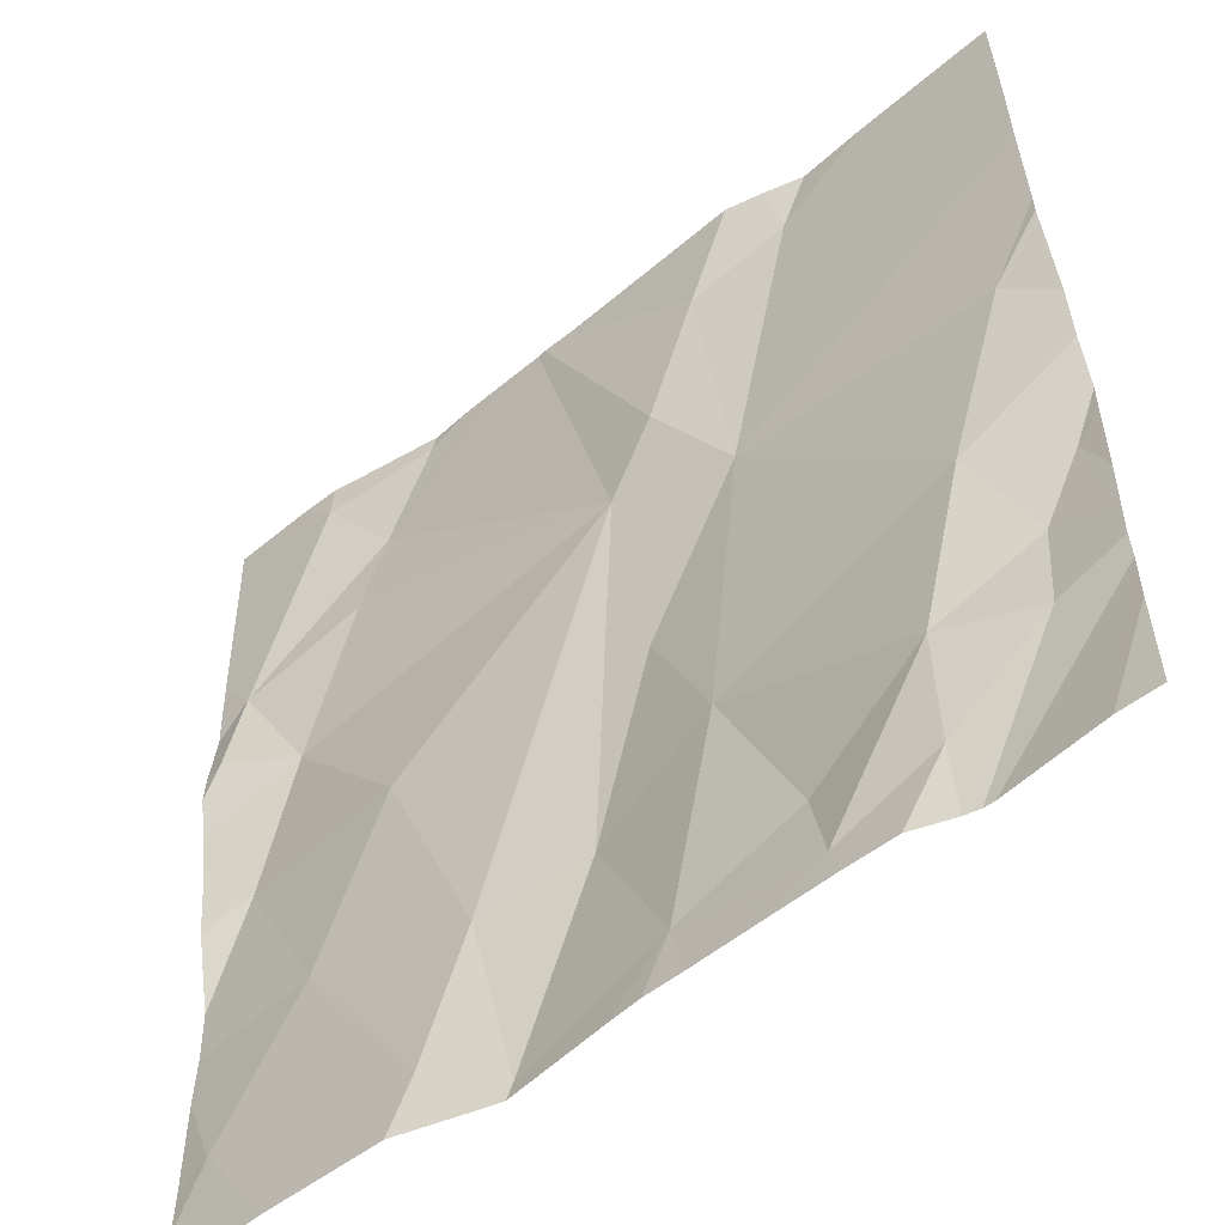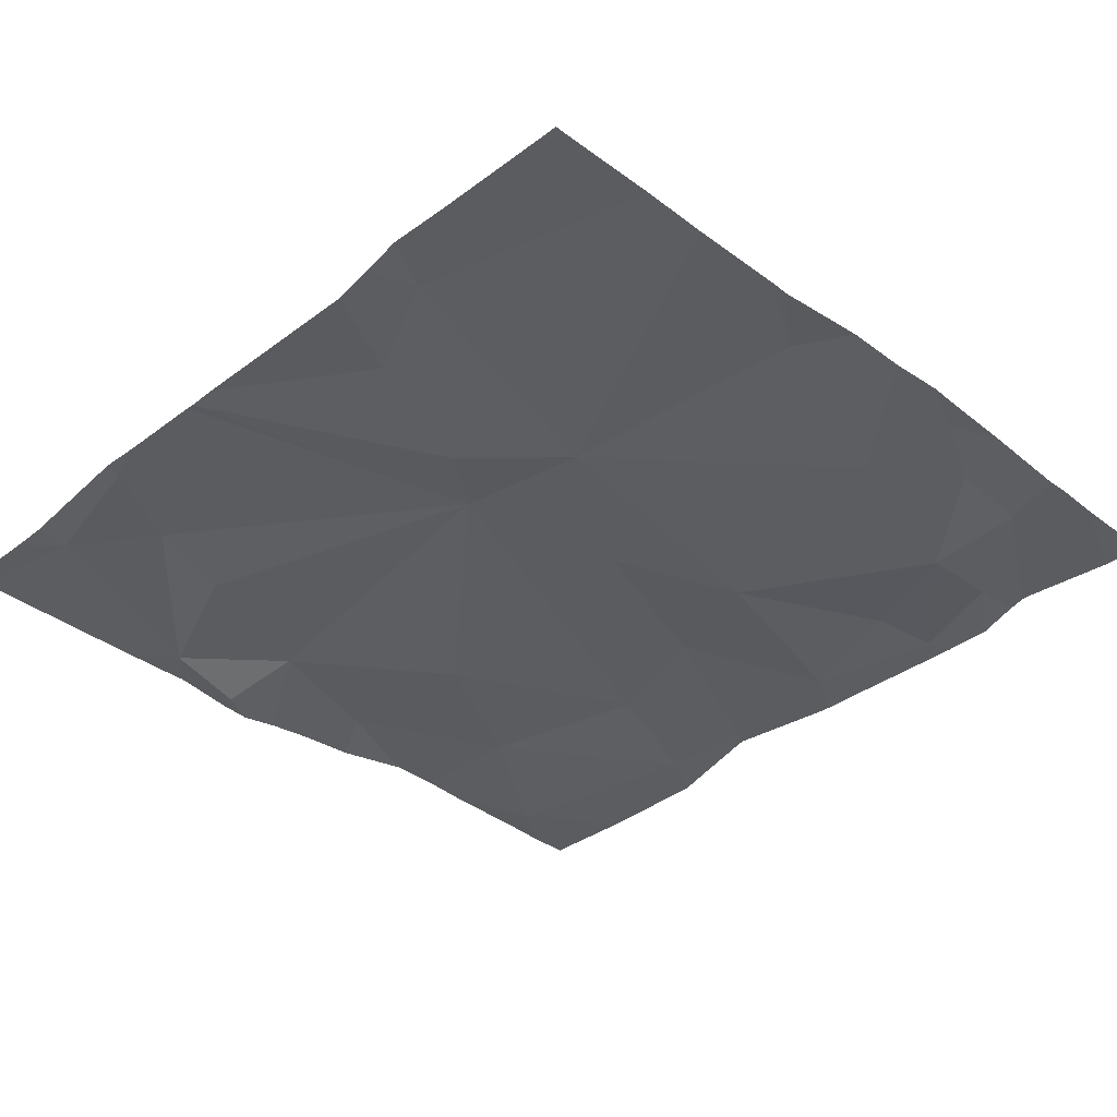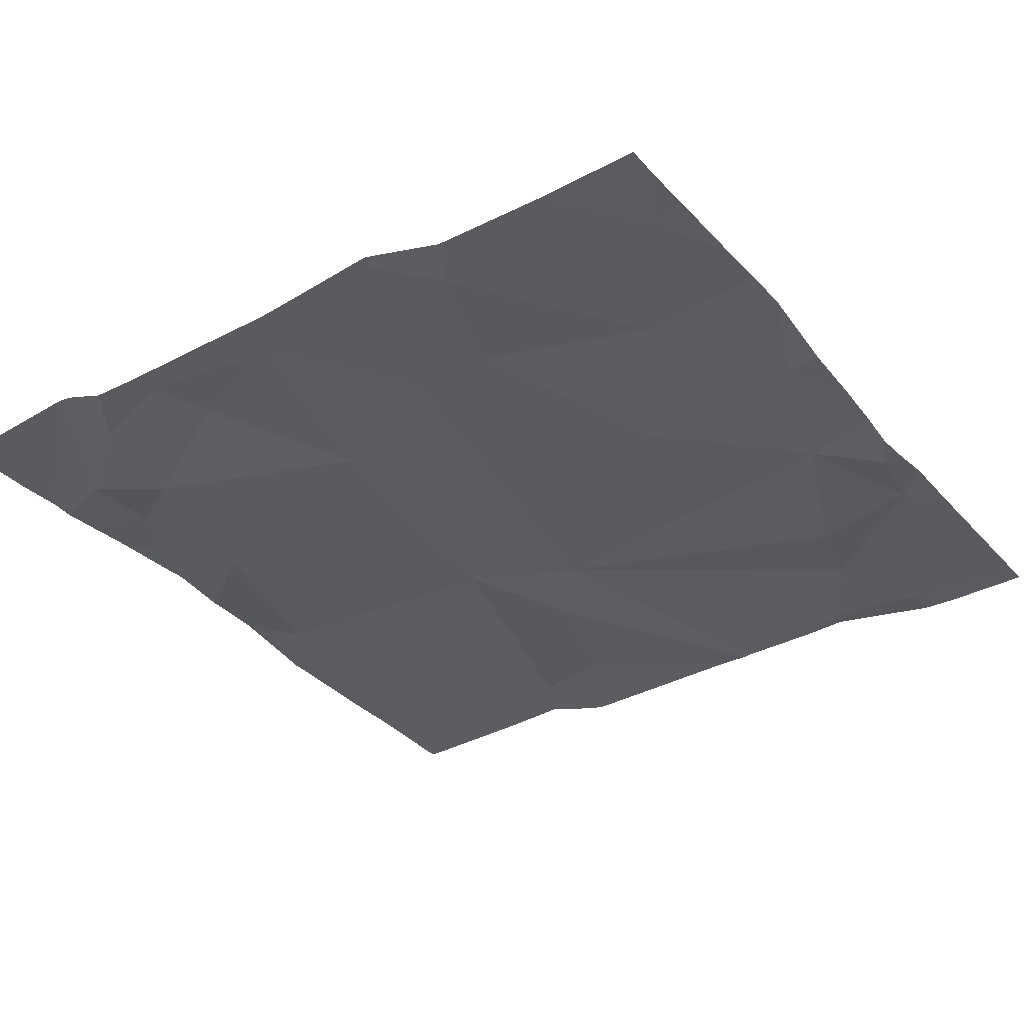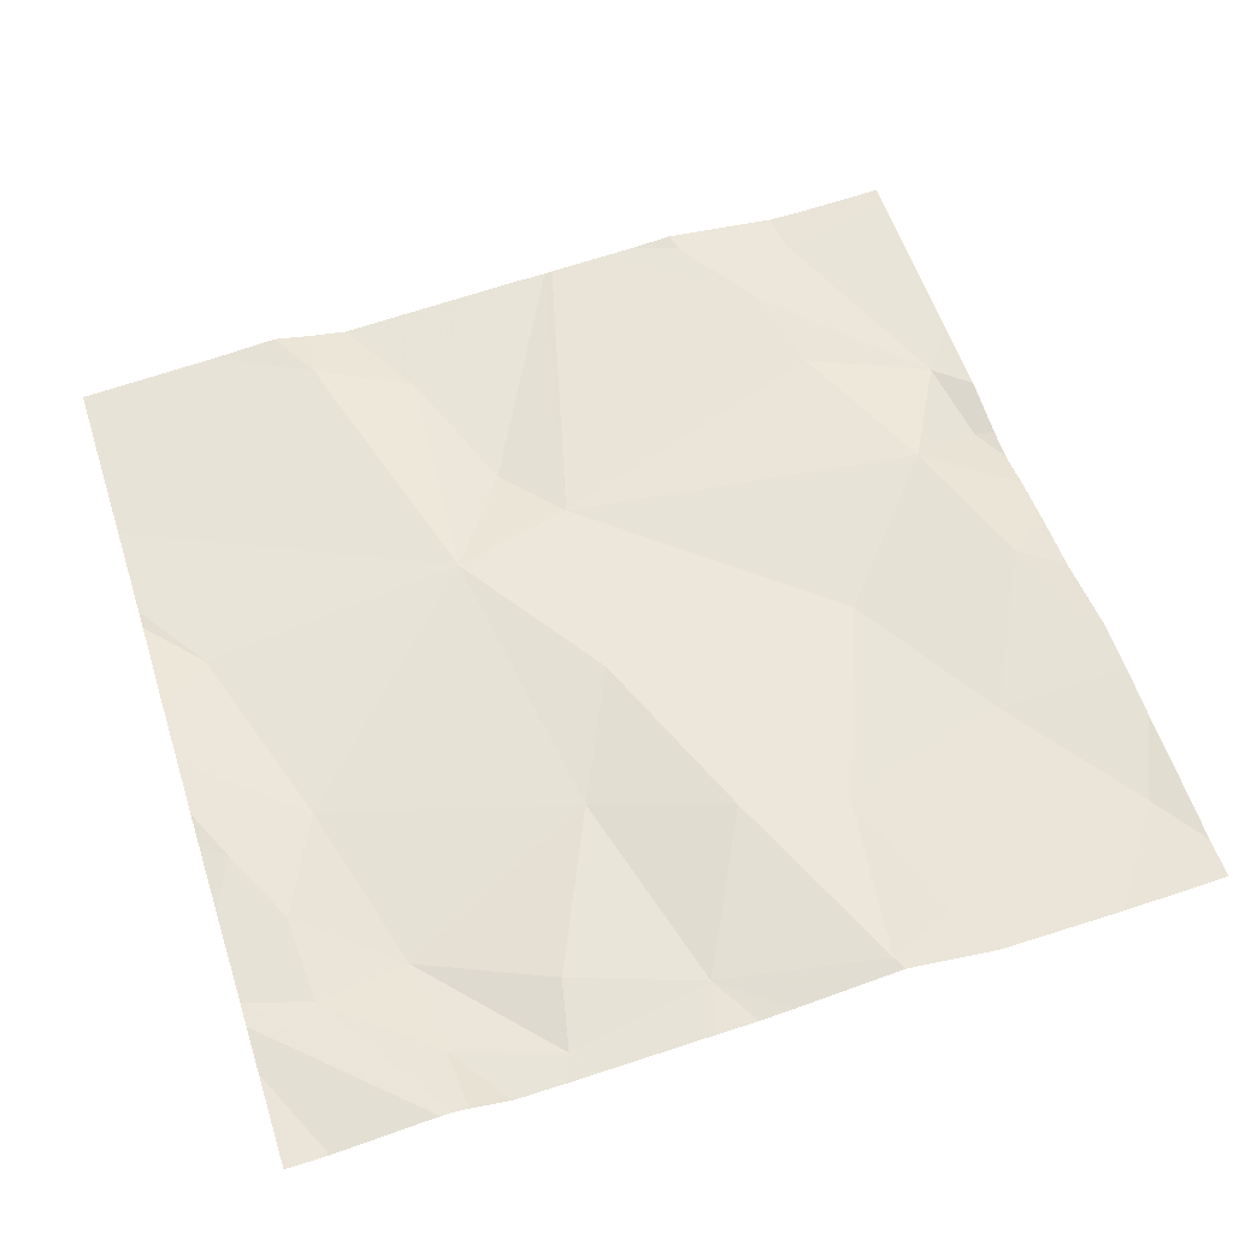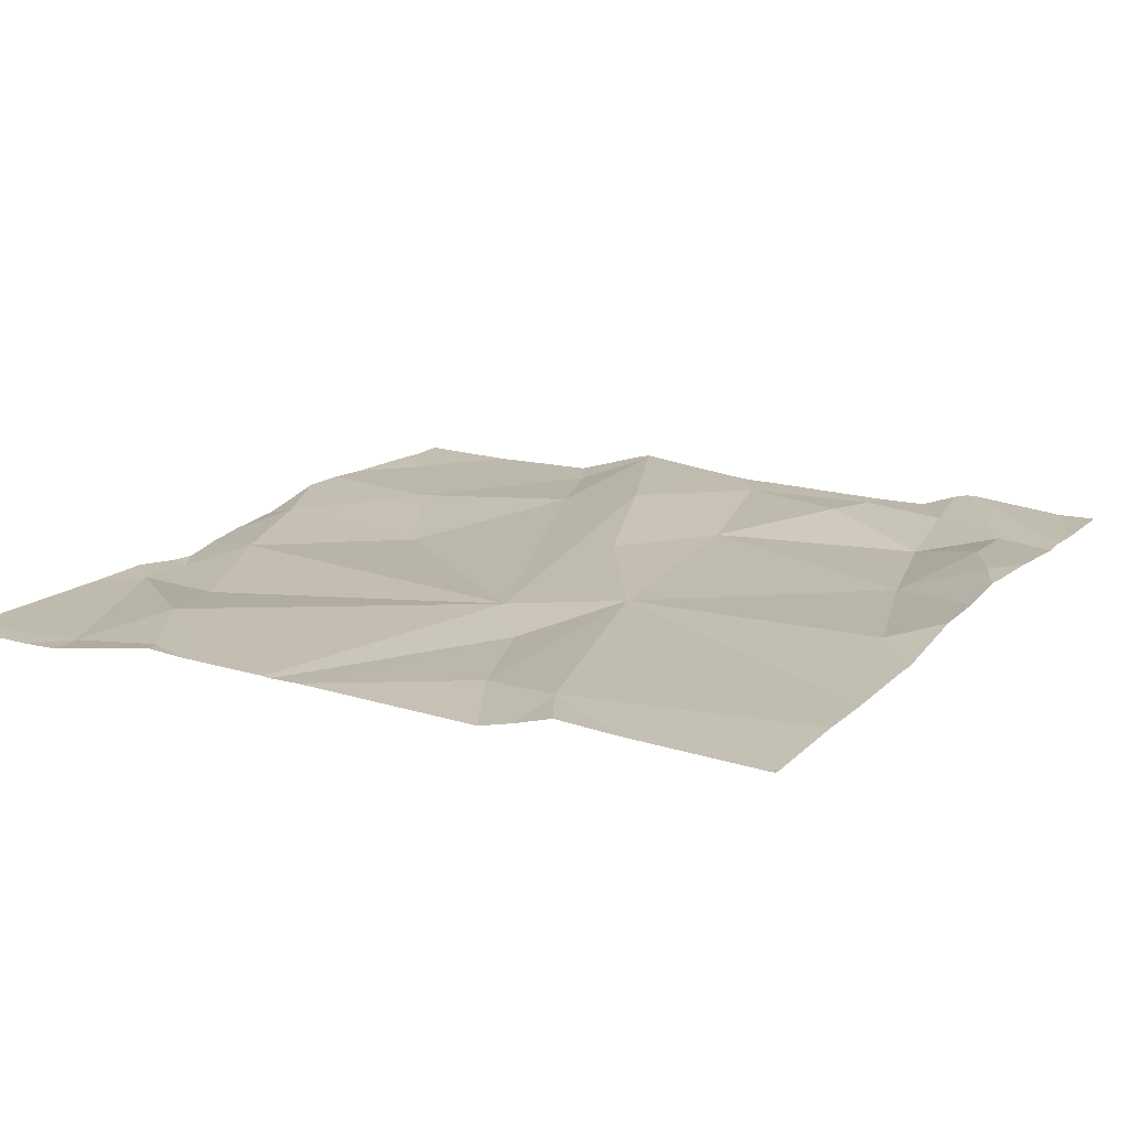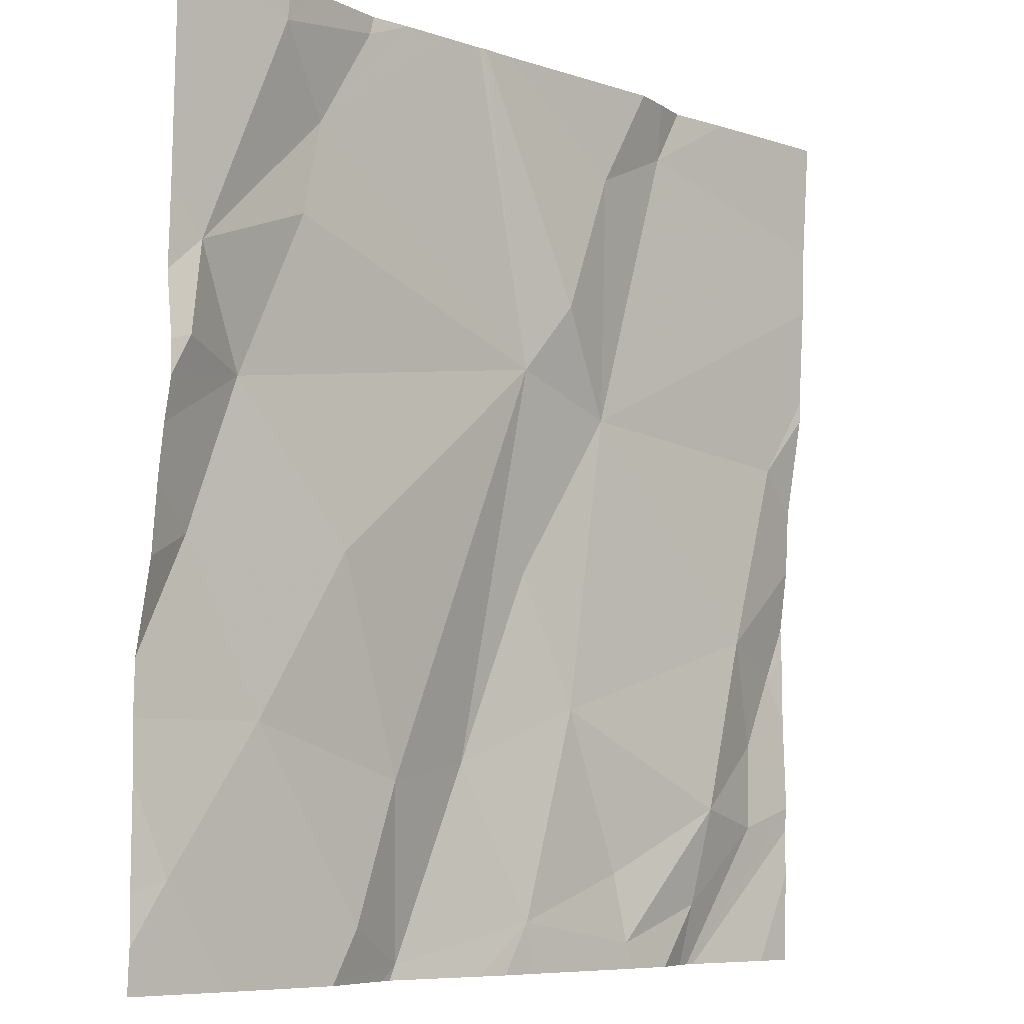
<metadata>
{"format":"obj","ext":"obj","renderer":"f3d","projection":"perspective","resolution":1024,"background":"white","views":[{"elev":-54.0,"azim":-141.2,"up":"+Y"},{"elev":-38.9,"azim":-134.8,"up":"+Z"},{"elev":-30.9,"azim":34.7,"up":"+Z"},{"elev":59.6,"azim":-17.9,"up":"+Z"},{"elev":13.1,"azim":-150.9,"up":"+Z"},{"elev":-7.4,"azim":133.2,"up":"+Y"}]}
</metadata>
<code>
v -131.1 274.7 501.1
v -131 275.6 501
v -131.1 275.6 501
v -131.3 275.6 501
v -131.2 274.9 501.1
v -131.2 274.8 501.1
v -131.2 275 501.1
v -131.2 275.2 501.1
v -130.9 275.2 501.1
v -130.9 275.5 501
v -131.3 275 501.1
v -130.3 275.2 501
v -130.3 275.1 501.1
v -130.3 274.7 501.1
v -130.3 274.8 501.1
v -130.3 274.9 501.1
v -131 275.5 501.1
v -130.8 274.7 501.1
v -130.4 275.6 501
v -130.8 275.3 501.1
v -130.8 275.1 501.1
v -130.3 275.2 501.1
v -130.8 275.6 501
v -130.7 275.6 501
v -131 274.8 501.1
v -131 274.7 501.1
v -130.9 274.9 501.1
v -131.1 274.8 501.1
v -130.9 275.4 501
v -130.8 274.9 501.1
v -130.4 275.2 501.1
v -130.4 275.2 501
v -130.9 274.7 501.1
v -130.5 275.5 501.1
v -130.6 275.6 501.1
v -130.5 275.6 501
v -131.2 274.7 501.1
v -130.9 274.7 501.1
v -131.1 275.6 501
v -130.4 274.8 501.1
v -130.6 274.7 501.1
v -130.7 274.9 501.1
v -130.5 274.9 501.1
v -130.6 275.6 501
v -131.1 274.7 501.1
v -130.4 275.1 501.1
v -130.8 274.7 501.1
v -131 274.7 501.1
v -130.4 275.3 501
v -130.5 275.4 501.1
v -130.6 275.1 501.1
v -130.7 274.7 501.1
v -131.1 274.7 501.1
v -131.1 274.7 501.1
v -131.1 274.7 501.1
v -131.3 274.9 501.1
v -131.3 274.8 501.1
v -131.3 274.9 501.1
v -131.3 275.6 501
v -131.3 275.5 501
v -131.3 275.2 501.1
v -131.3 275.3 501
v -131.3 275 501.1
v -131.3 275 501.1
v -131.3 275.1 501.1
v -131.3 274.8 501.1
v -131.3 275.4 501
v -131.3 274.8 501.1
v -131 275.6 501
v -131.3 275.3 501
v -130.3 275 501.1
v -130.3 275.4 501
v -130.3 275.6 501
v -130.3 275 501.1
v -130.3 275.3 501
v -130.3 275.2 501
v -130.3 275.3 501
v -130.3 274.7 501.1
v -130.4 274.7 501.1
v -130.8 274.7 501.1
v -130.7 274.7 501.1
v -130.6 274.7 501.1
v -130.7 274.7 501.1
v -131.1 274.7 501.1
v -130.3 274.7 501.1
v -130.3 274.7 501.1
v -131.2 274.7 501.1
v -131.3 274.7 501.1
v -130.6 275.6 501.1
v -130.7 275.6 501
v -130.5 275.6 501
v -130.7 275.6 501
v -130.5 275.6 501
v -131.3 275.6 501
v -130.3 275.6 501
f 92 20 90
f 6 5 56
f 8 7 9
f 56 11 58
f 4 17 39
f 19 73 95
f 81 52 80
f 64 7 65
f 7 8 61
f 53 57 84
f 20 9 21
f 91 36 19
f 18 25 26
f 9 17 60
f 9 7 27
f 6 28 5
f 10 17 9
f 20 29 9
f 27 25 18
f 38 26 48
f 1 28 6
f 28 1 26
f 27 28 25
f 73 36 72
f 26 1 55
f 54 6 53
f 7 28 27
f 27 30 21
f 30 27 18
f 72 49 75
f 23 29 24
f 8 9 67
f 5 7 11
f 21 9 27
f 17 10 69
f 29 10 9
f 28 7 5
f 26 25 28
f 90 34 44
f 12 31 22
f 35 34 36
f 89 35 36
f 42 41 43
f 43 40 15
f 80 18 47
f 36 49 72
f 79 40 41
f 50 31 49
f 42 51 20
f 46 51 43
f 30 42 20
f 52 18 80
f 36 34 49
f 46 43 16
f 34 35 44
f 34 50 49
f 32 49 31
f 20 21 30
f 37 68 88
f 49 32 76
f 79 41 82
f 42 43 51
f 43 41 40
f 52 41 42
f 44 35 89
f 82 52 83
f 48 26 55
f 42 30 52
f 24 20 92
f 20 34 90
f 18 52 30
f 89 36 93
f 20 50 34
f 51 46 31
f 22 46 13
f 19 36 73
f 24 29 20
f 20 31 50
f 20 51 31
f 71 46 74
f 56 5 11
f 57 6 56
f 47 18 33
f 38 18 26
f 58 11 63
f 13 46 71
f 60 17 59
f 16 43 15
f 61 8 62
f 15 40 78
f 2 17 69
f 62 8 70
f 33 18 38
f 63 11 64
f 64 11 7
f 85 40 86
f 45 66 87
f 65 7 61
f 57 66 45
f 22 31 46
f 67 9 60
f 66 68 37
f 39 17 3
f 70 8 67
f 12 32 31
f 74 46 16
f 53 6 57
f 54 1 6
f 75 49 77
f 76 32 12
f 3 17 2
f 77 49 76
f 78 40 14
f 55 1 54
f 4 59 17
f 82 41 52
f 83 52 81
f 23 10 29
f 84 57 45
f 85 14 40
f 86 40 79
f 87 66 37
f 69 10 23
f 93 36 91
f 94 59 4

</code>
